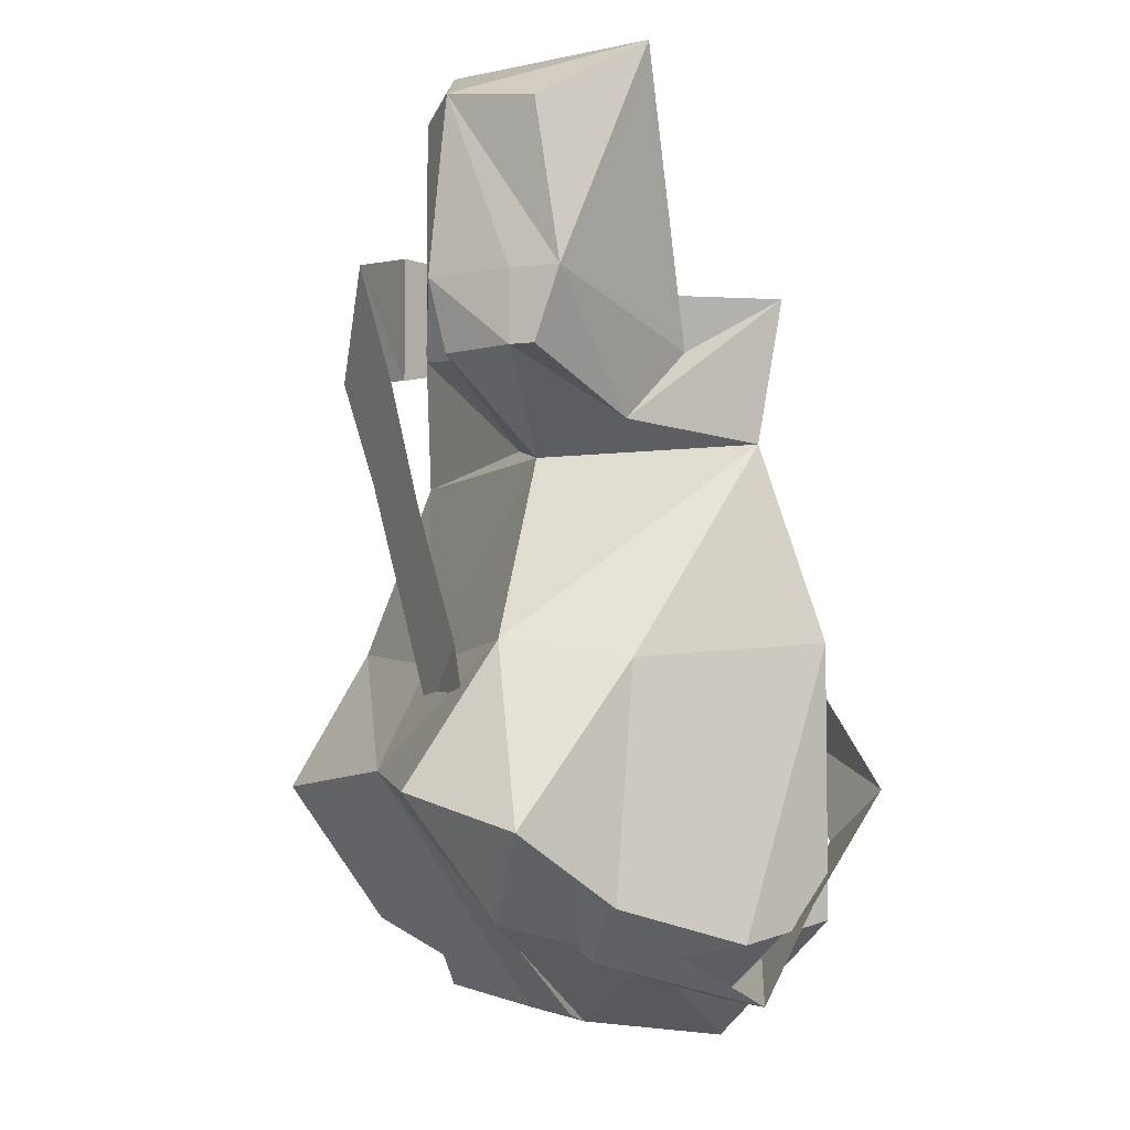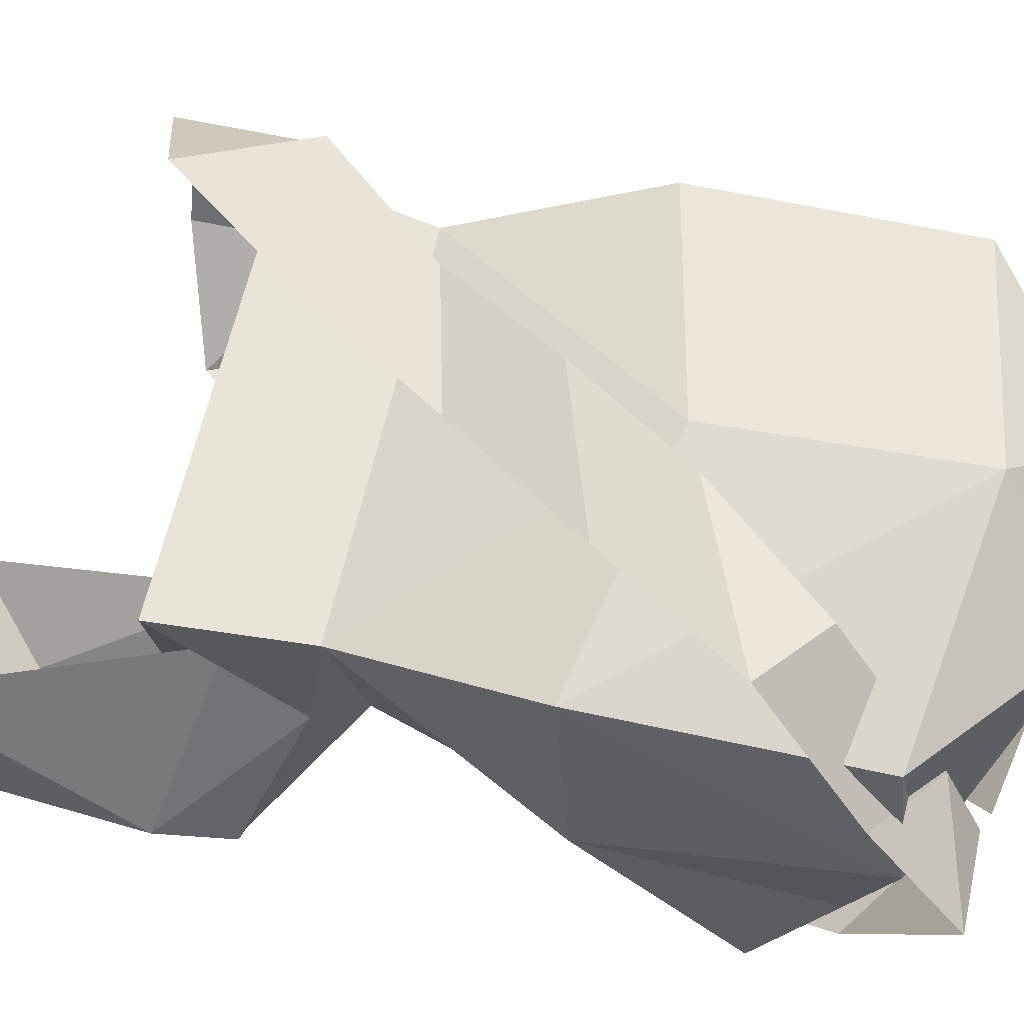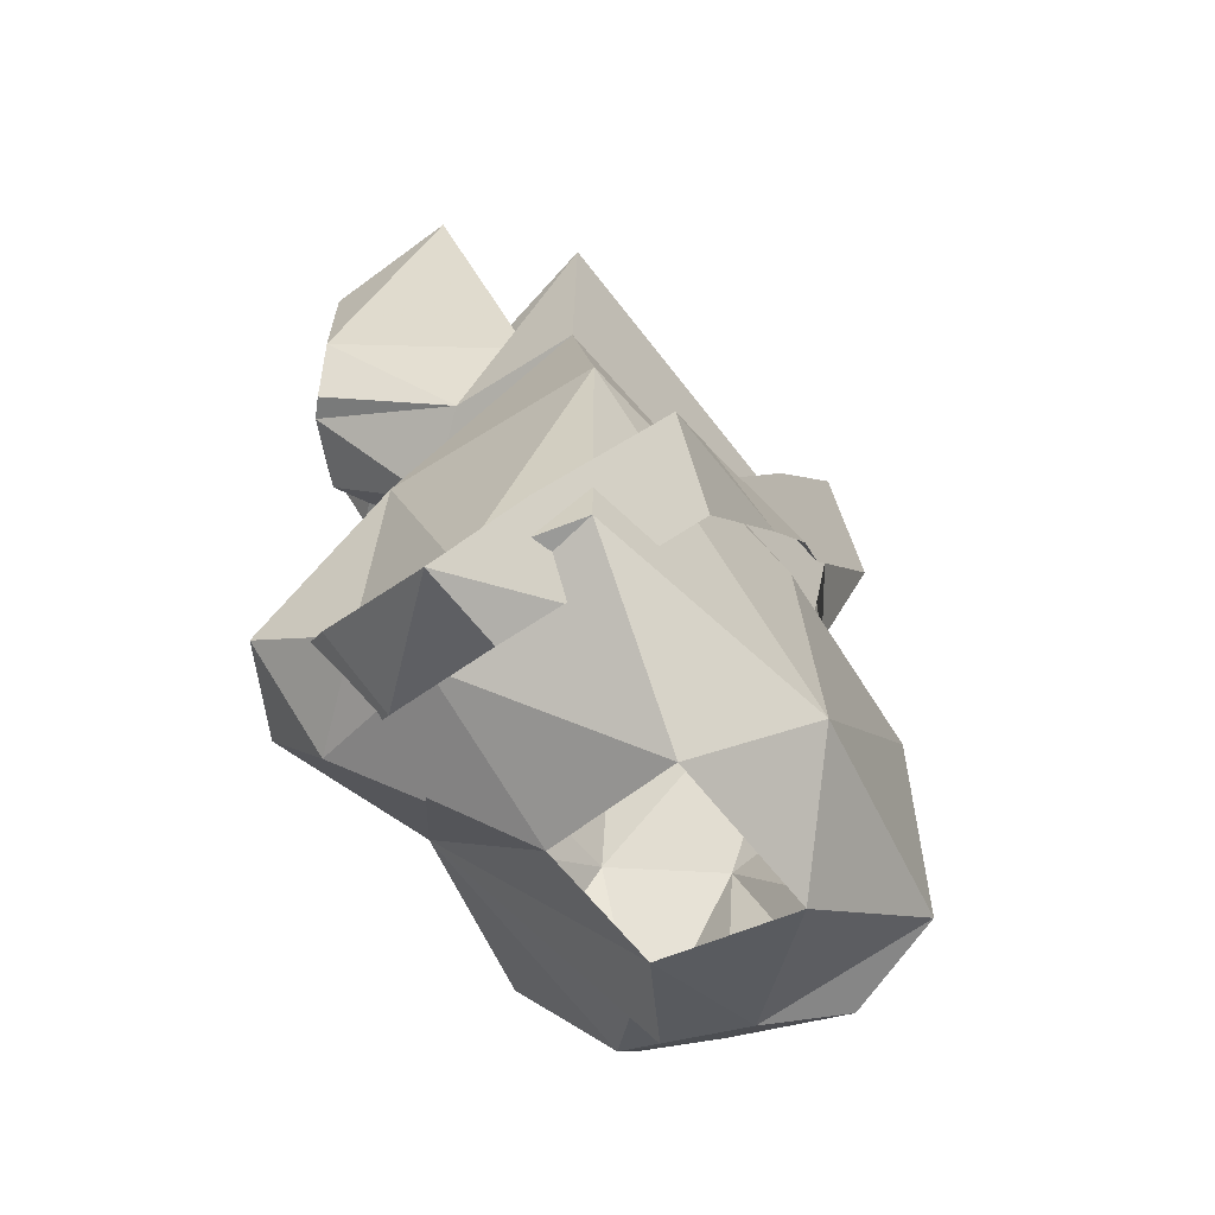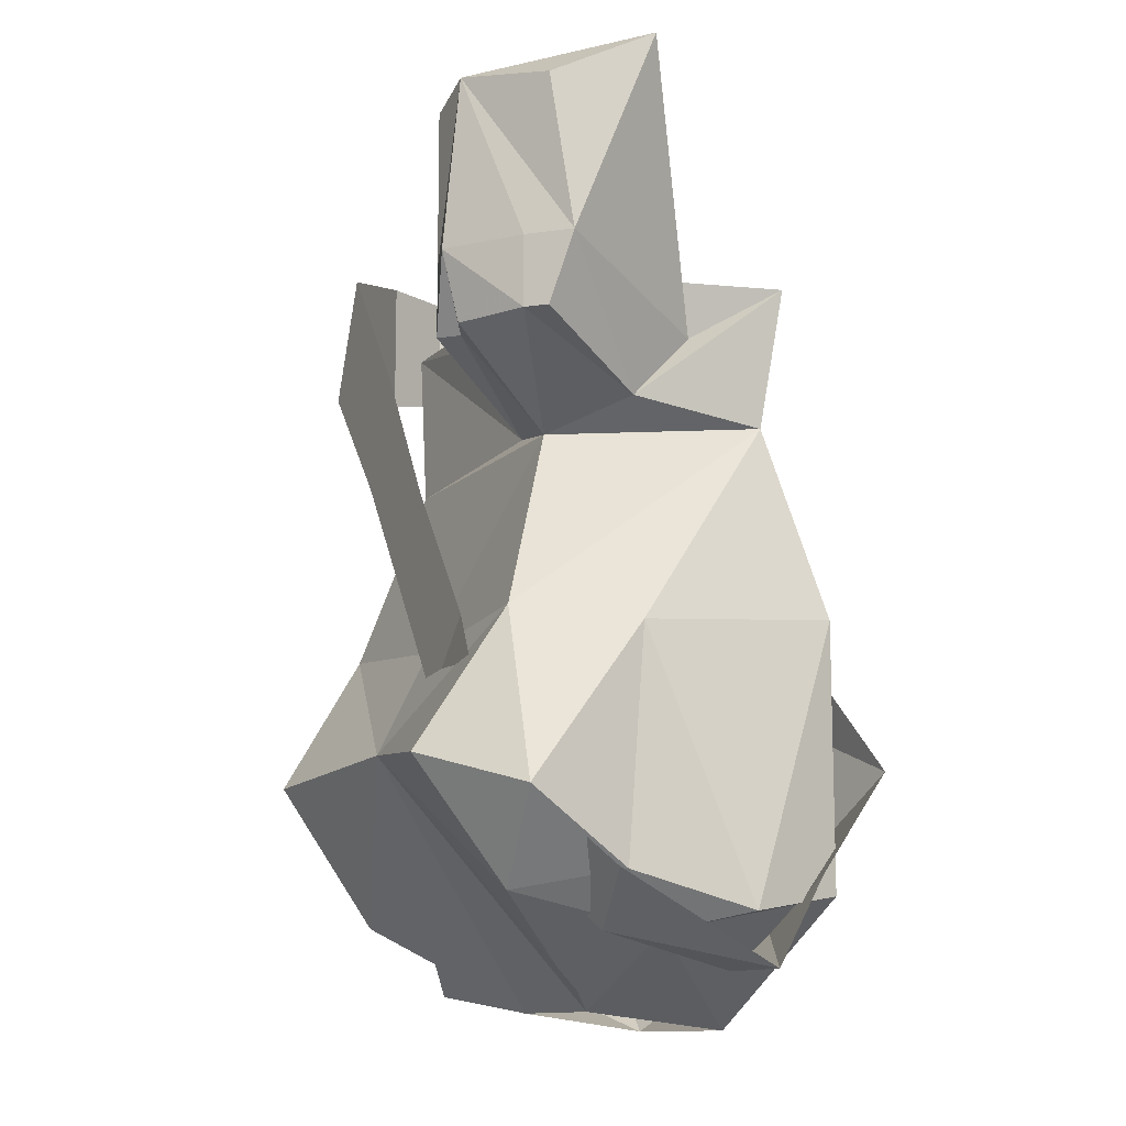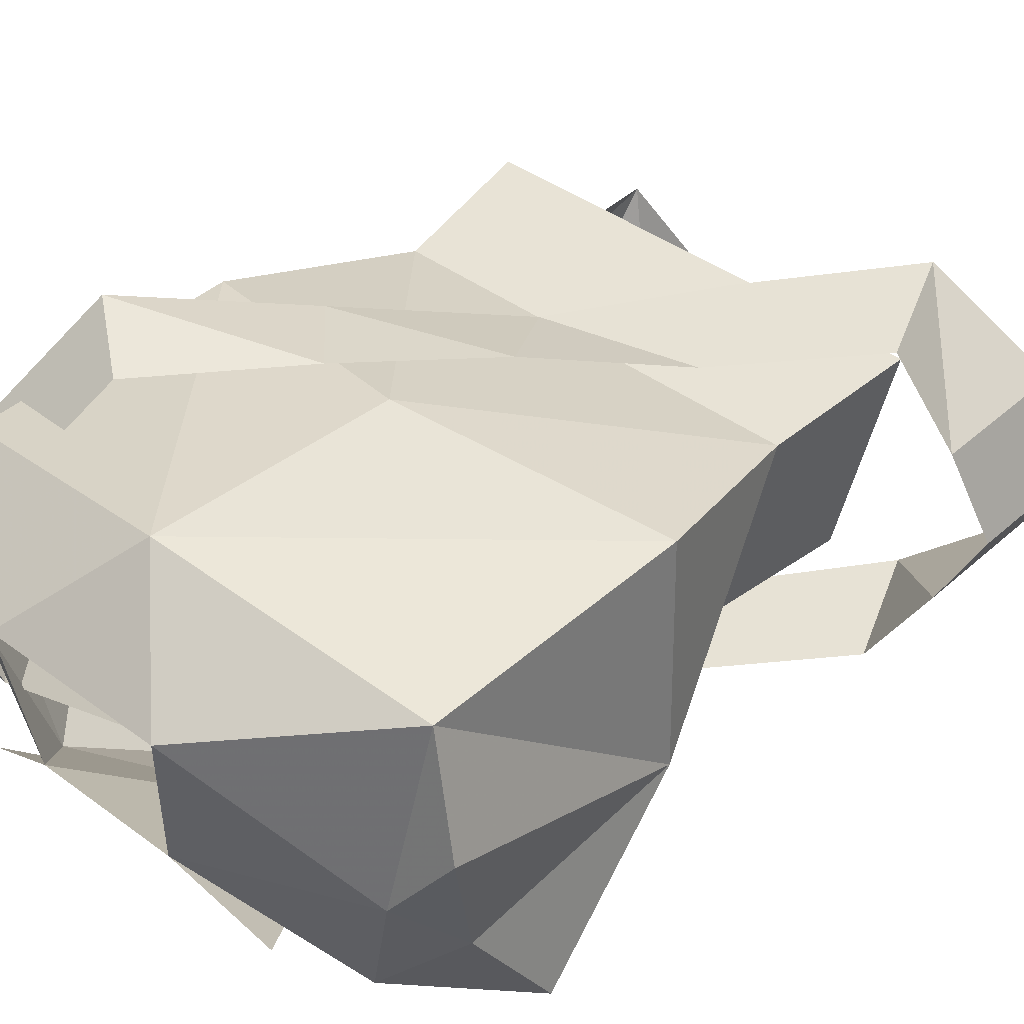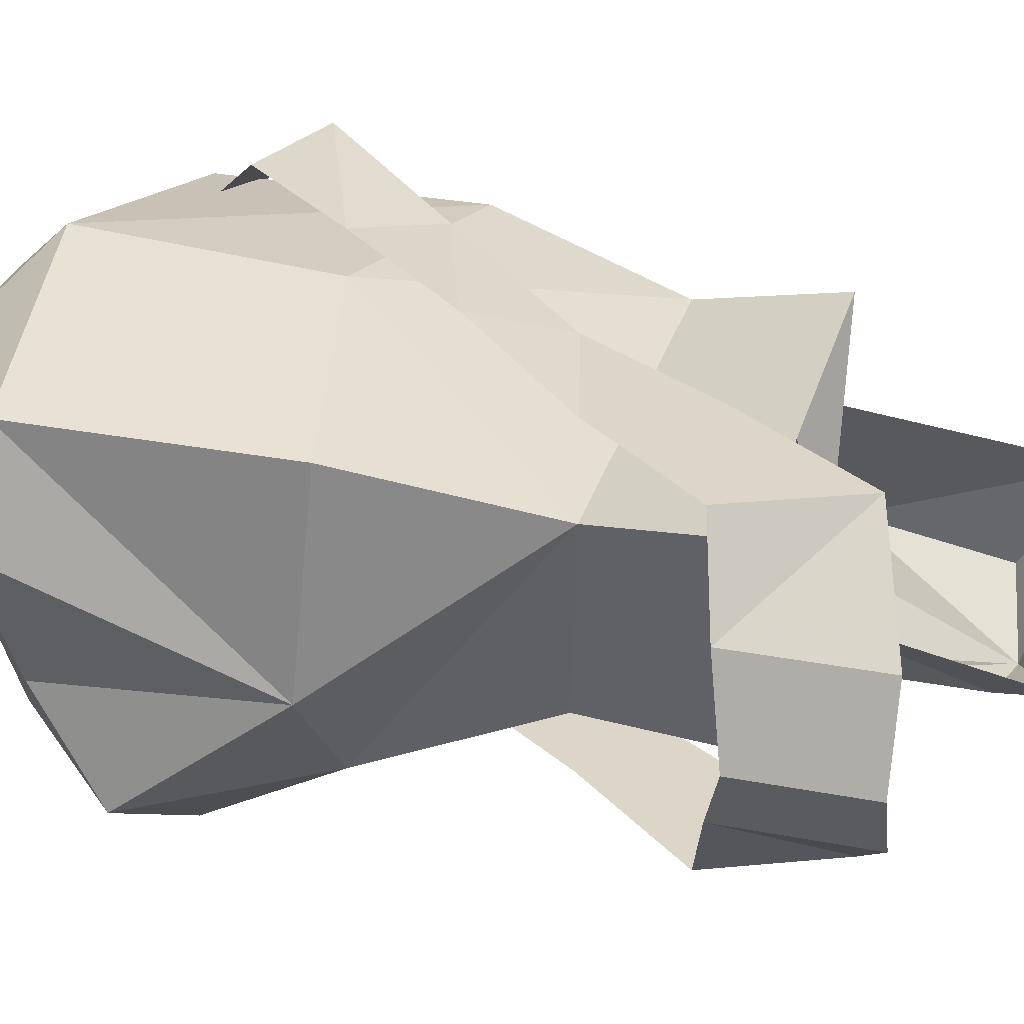
<metadata>
{"format":"obj","ext":"obj","renderer":"f3d","projection":"perspective","resolution":1024,"background":"white","views":[{"elev":-4.6,"azim":-113.0,"up":"+Y"},{"elev":61.0,"azim":-77.4,"up":"+Z"},{"elev":-58.8,"azim":-53.6,"up":"+Y"},{"elev":-11.8,"azim":-115.7,"up":"+Y"},{"elev":40.3,"azim":42.3,"up":"+Z"},{"elev":30.2,"azim":105.5,"up":"+Z"}]}
</metadata>
<code>
v 0 -1.227 0.07812
v 0 -1.117 0.07031
v -0.1094 -1.094 0.05469
v -0.1094 -1.211 0.05469
v -0.03906 -1.266 0.03906
v 0.03906 -1.266 0.03906
v 0.1094 -1.211 0.05469
v 0.1094 -1.094 0.05469
v 0.08594 -1.008 0.03125
v -0.09375 -1.008 0.03125
v -0.1172 -1.102 -0.03906
v -0.125 -1.219 0.007812
v -0.1016 -1.227 -0.02344
v -0.03125 -1.258 -0.02344
v -0.08594 -1.211 -0.08594
v 0 -1.148 -0.1094
v 0.03125 -1.258 -0.02344
v 0.08594 -1.219 -0.07812
v 0.1016 -1.227 -0.02344
v 0.125 -1.219 0.007812
v 0.1172 -1.102 -0.03906
v 0.08594 -1.094 -0.08594
v 0.0625 -1.016 -0.0625
v 0.07031 -0.9453 -0.0625
v 0.09375 -0.9453 0.03906
v -0.1016 -0.9453 0.03906
v -0.09375 -1 -0.03125
v -0.07031 -1.016 -0.0625
v -0.08594 -1.094 -0.08594
v -0.125 -1.172 -0.09375
v -0.1172 -1.203 -0.04688
v -0.07812 -1.156 -0.125
v 0 -1.102 -0.08594
v 0.07812 -1.156 -0.125
v 0.125 -1.172 -0.09375
v 0.1172 -1.203 -0.04688
v 0.07031 -1.25 -0.04688
v -0.07031 -1.25 -0.04688
v -0.03125 -0.9609 -0.0625
v -0.07812 -0.9453 -0.0625
v -0.03125 -1.008 -0.05469
v -0.0625 -0.9453 -0.1094
v -0.0625 -0.875 -0.1094
v -0.03125 -0.8438 -0.08594
v -0.08594 -0.8672 -0.1094
v -0.1172 -0.8438 -0.03125
v -0.125 -0.875 -0.08594
v -0.1328 -0.9453 -0.07812
v -0.08594 -0.9688 0
v -0.07031 -0.9766 -0.1016
v -0.0625 -0.9766 -0.1094
v -0.08594 -0.9453 -0.1172
v -0.08594 -0.9766 -0.1094
v -0.1172 -0.9766 -0.09375
v -0.1172 -0.9453 -0.09375
v -0.125 -0.9766 -0.08594
v 0.1406 -0.9453 -0.02344
v 0.1406 -0.8906 -0.02344
v 0.125 -0.8906 0.01562
v 0.125 -0.9531 0.01562
v 0.07812 -0.9062 0.05469
v 0.1016 -0.9609 0.05469
v 0.03125 -0.9688 0.05469
v 0.05469 -1.016 0.05469
v -0.007812 -1.031 0.05469
v 0.01562 -1.07 0.07031
v -0.05469 -1.094 0.07031
v -0.02344 -1.125 0.07812
v -0.1016 -1.156 0.08594
v -0.07031 -1.18 0.07812
v -0.125 -1.203 0.03906
v -0.09375 -1.227 0.03125
v -0.1406 -1.242 0.007812
v -0.1016 -1.242 0.007812
v -0.09375 -1.227 -0.04688
v -0.125 -1.203 -0.05469
v -0.07031 -1.18 -0.09375
v -0.1016 -1.156 -0.1016
v -0.02344 -1.125 -0.09375
v -0.05469 -1.094 -0.09375
v 0.01562 -1.07 -0.09375
v -0.007812 -1.031 -0.09375
v 0.05469 -1.016 -0.09375
v 0.03125 -0.9688 -0.09375
v 0.1016 -0.9609 -0.09375
v 0.07812 -0.9062 -0.09375
v 0.125 -0.9531 -0.05469
v 0.125 -0.8906 -0.05469
f 1 2 3
f 1 3 4
f 1 4 5
f 1 5 6
f 1 6 7
f 1 7 8
f 1 8 2
f 2 8 9
f 2 9 10
f 2 10 3
f 3 10 11
f 3 11 12
f 3 12 4
f 4 12 13
f 4 13 5
f 5 13 14
f 14 13 15
f 14 15 16
f 17 16 18
f 17 18 19
f 17 19 6
f 6 19 7
f 7 19 20
f 7 20 21
f 7 21 8
f 8 21 9
f 9 21 22
f 9 22 23
f 9 23 24
f 9 24 25
f 9 25 10
f 10 25 26
f 10 26 27
f 10 27 28
f 10 28 29
f 10 29 11
f 11 29 30
f 11 30 31
f 11 31 12
f 12 31 13
f 13 31 15
f 15 31 30
f 15 30 32
f 15 32 16
f 16 32 29
f 16 29 33
f 16 33 22
f 16 22 34
f 16 34 18
f 18 34 35
f 18 35 36
f 18 36 19
f 19 36 20
f 20 36 21
f 21 36 35
f 21 35 22
f 22 35 34
f 30 29 32
f 28 23 33
f 28 33 29
f 33 23 22
f 39 40 24
f 39 24 41
f 49 27 26
f 49 26 40
f 23 41 24
f 41 23 28
f 41 51 42
f 42 51 52
f 42 52 45
f 42 45 43
f 52 55 45
f 45 55 48
f 45 48 47
f 56 27 48
f 56 48 55
f 14 16 17
f 37 17 16
f 16 14 38
f 60 59 61
f 60 61 62
f 64 63 65
f 64 65 66
f 68 67 69
f 68 69 70
f 72 71 73
f 72 73 74
f 75 76 77
f 77 76 78
f 79 80 81
f 81 80 82
f 83 84 85
f 85 84 86
f 87 88 57
f 57 88 58
f 39 41 42
f 39 42 43
f 39 43 44
f 44 43 45
f 44 45 46
f 46 45 47
f 46 47 48
f 46 48 49
f 49 48 27
f 41 28 50
f 41 50 51
f 52 53 54
f 52 54 55
f 28 53 50
f 50 53 52
f 50 52 51
f 56 54 27
f 56 55 54
f 54 28 27
f 28 54 53
f 57 58 59
f 57 59 60
f 62 61 63
f 62 63 64
f 66 65 67
f 66 67 68
f 70 69 71
f 70 71 72
f 74 73 75
f 75 73 76
f 77 78 79
f 79 78 80
f 81 82 83
f 83 82 84
f 85 86 87
f 87 86 88

</code>
